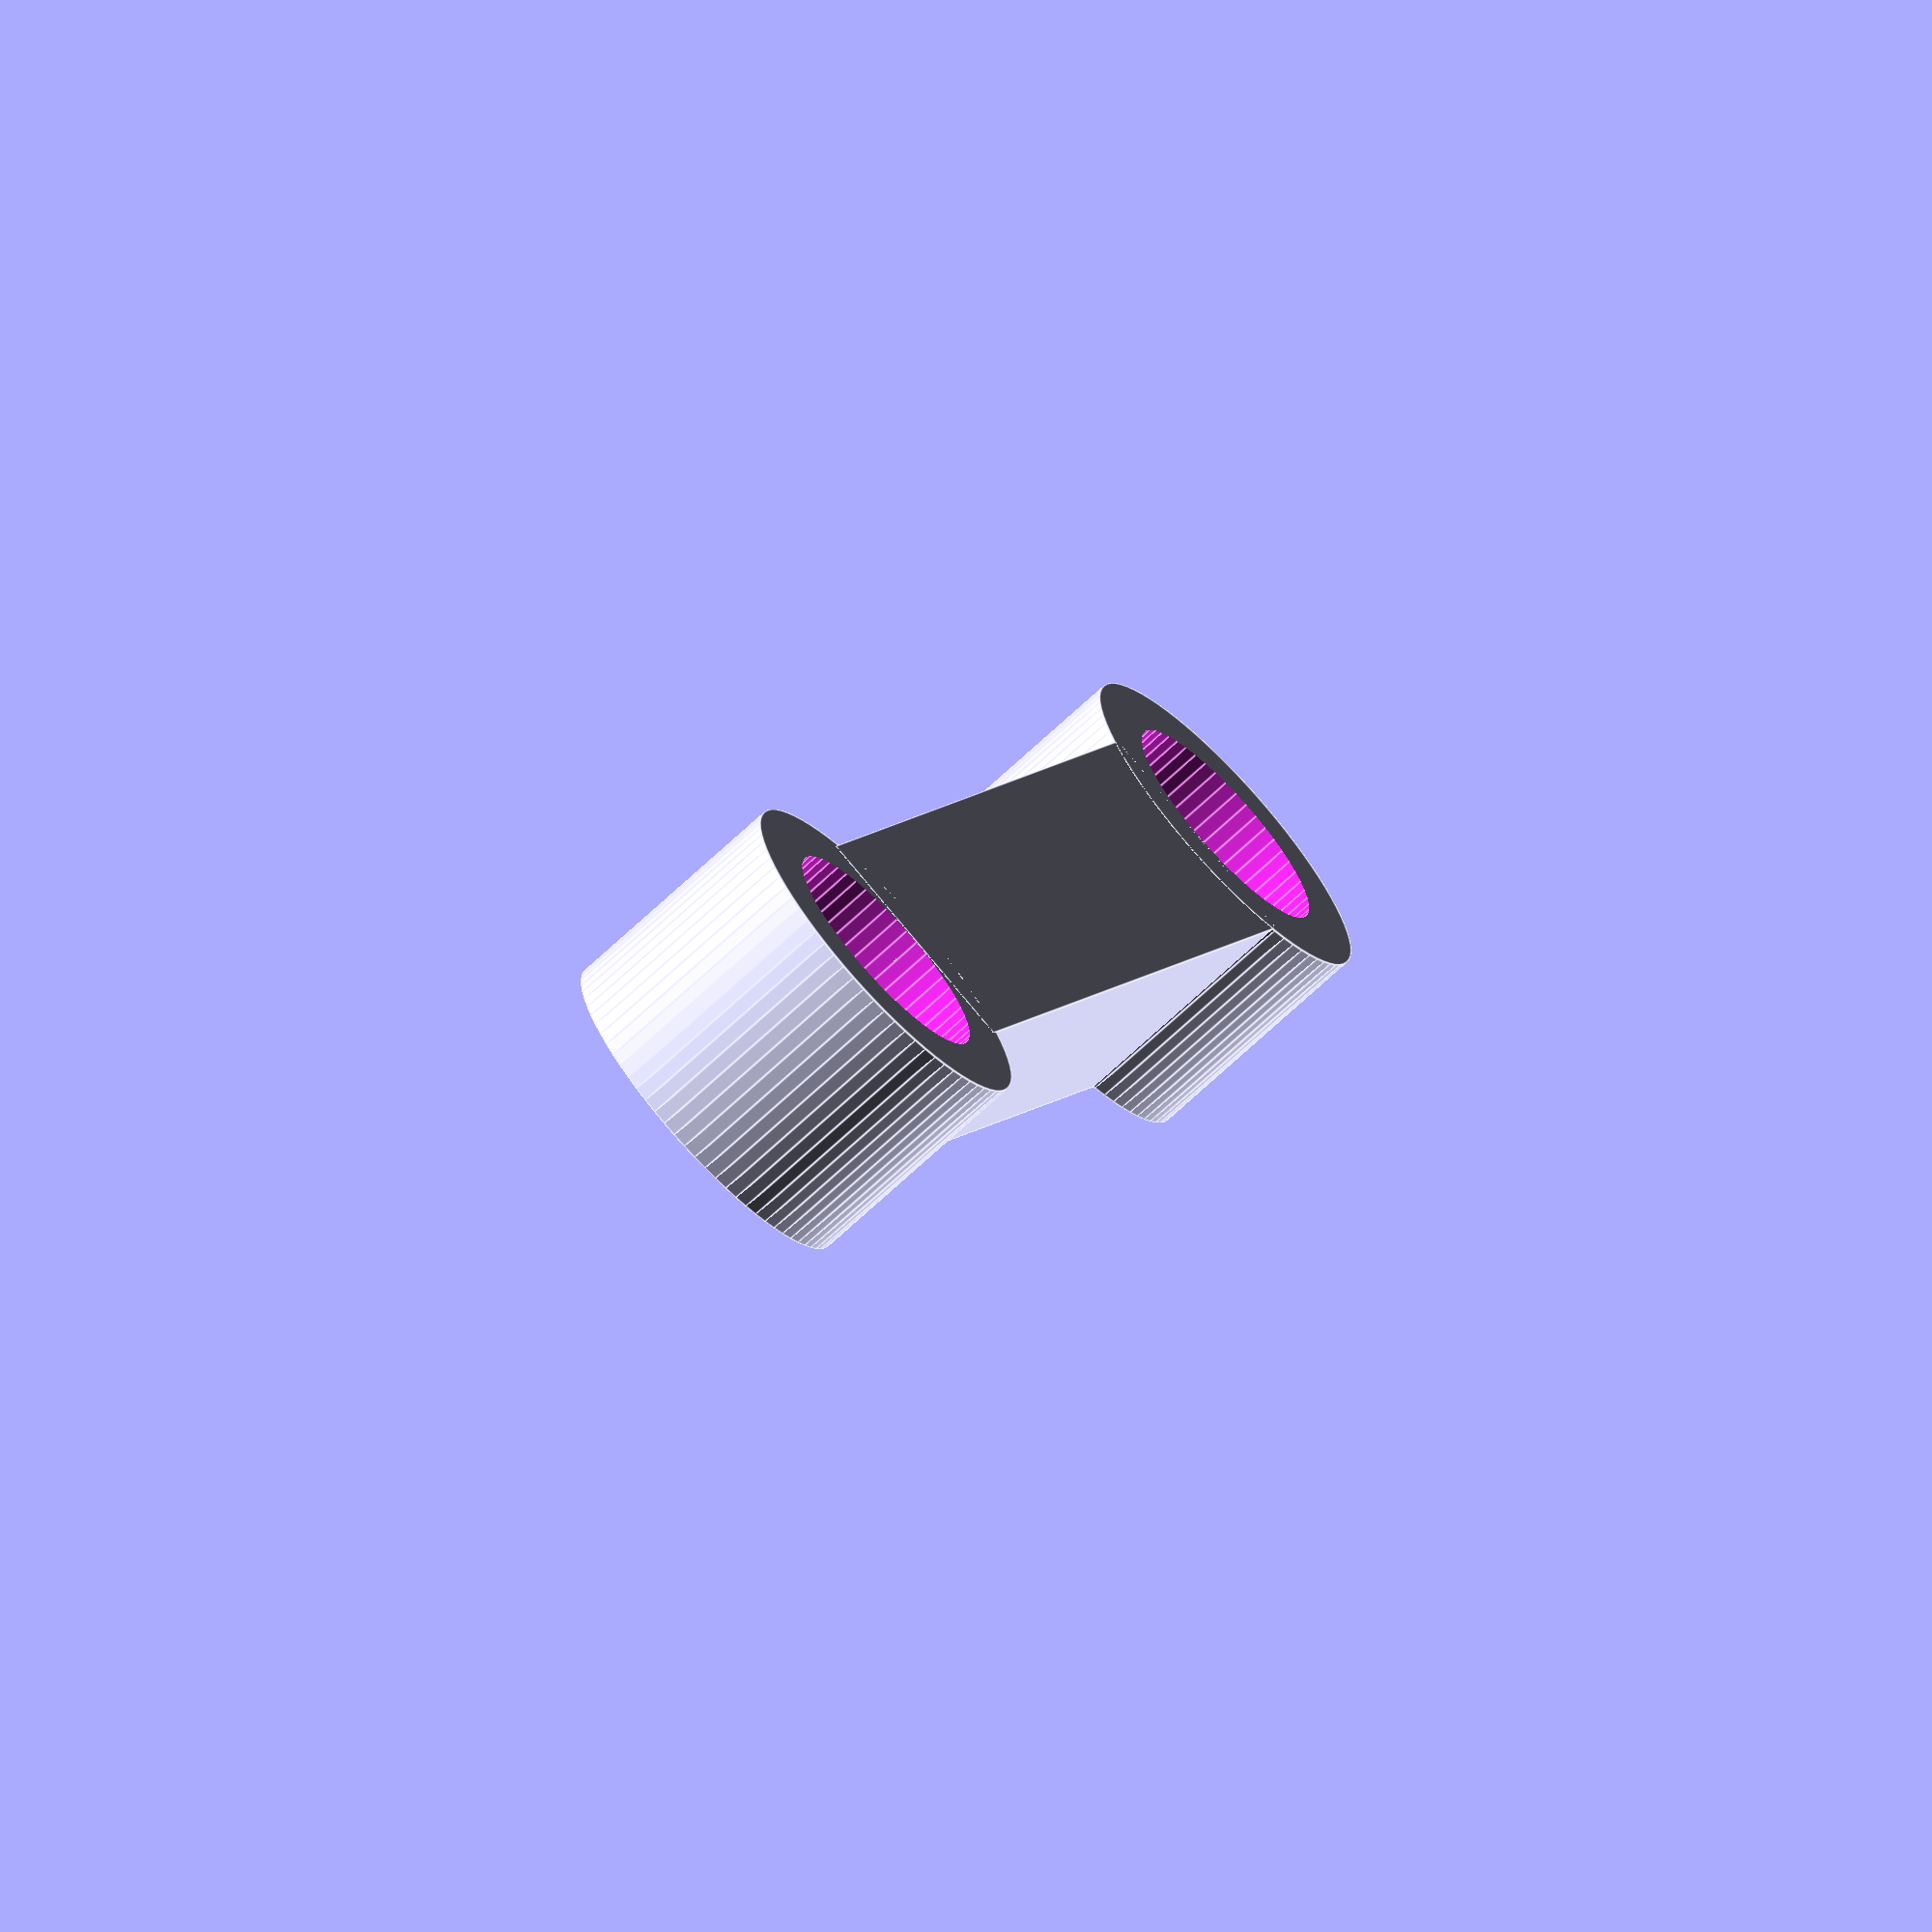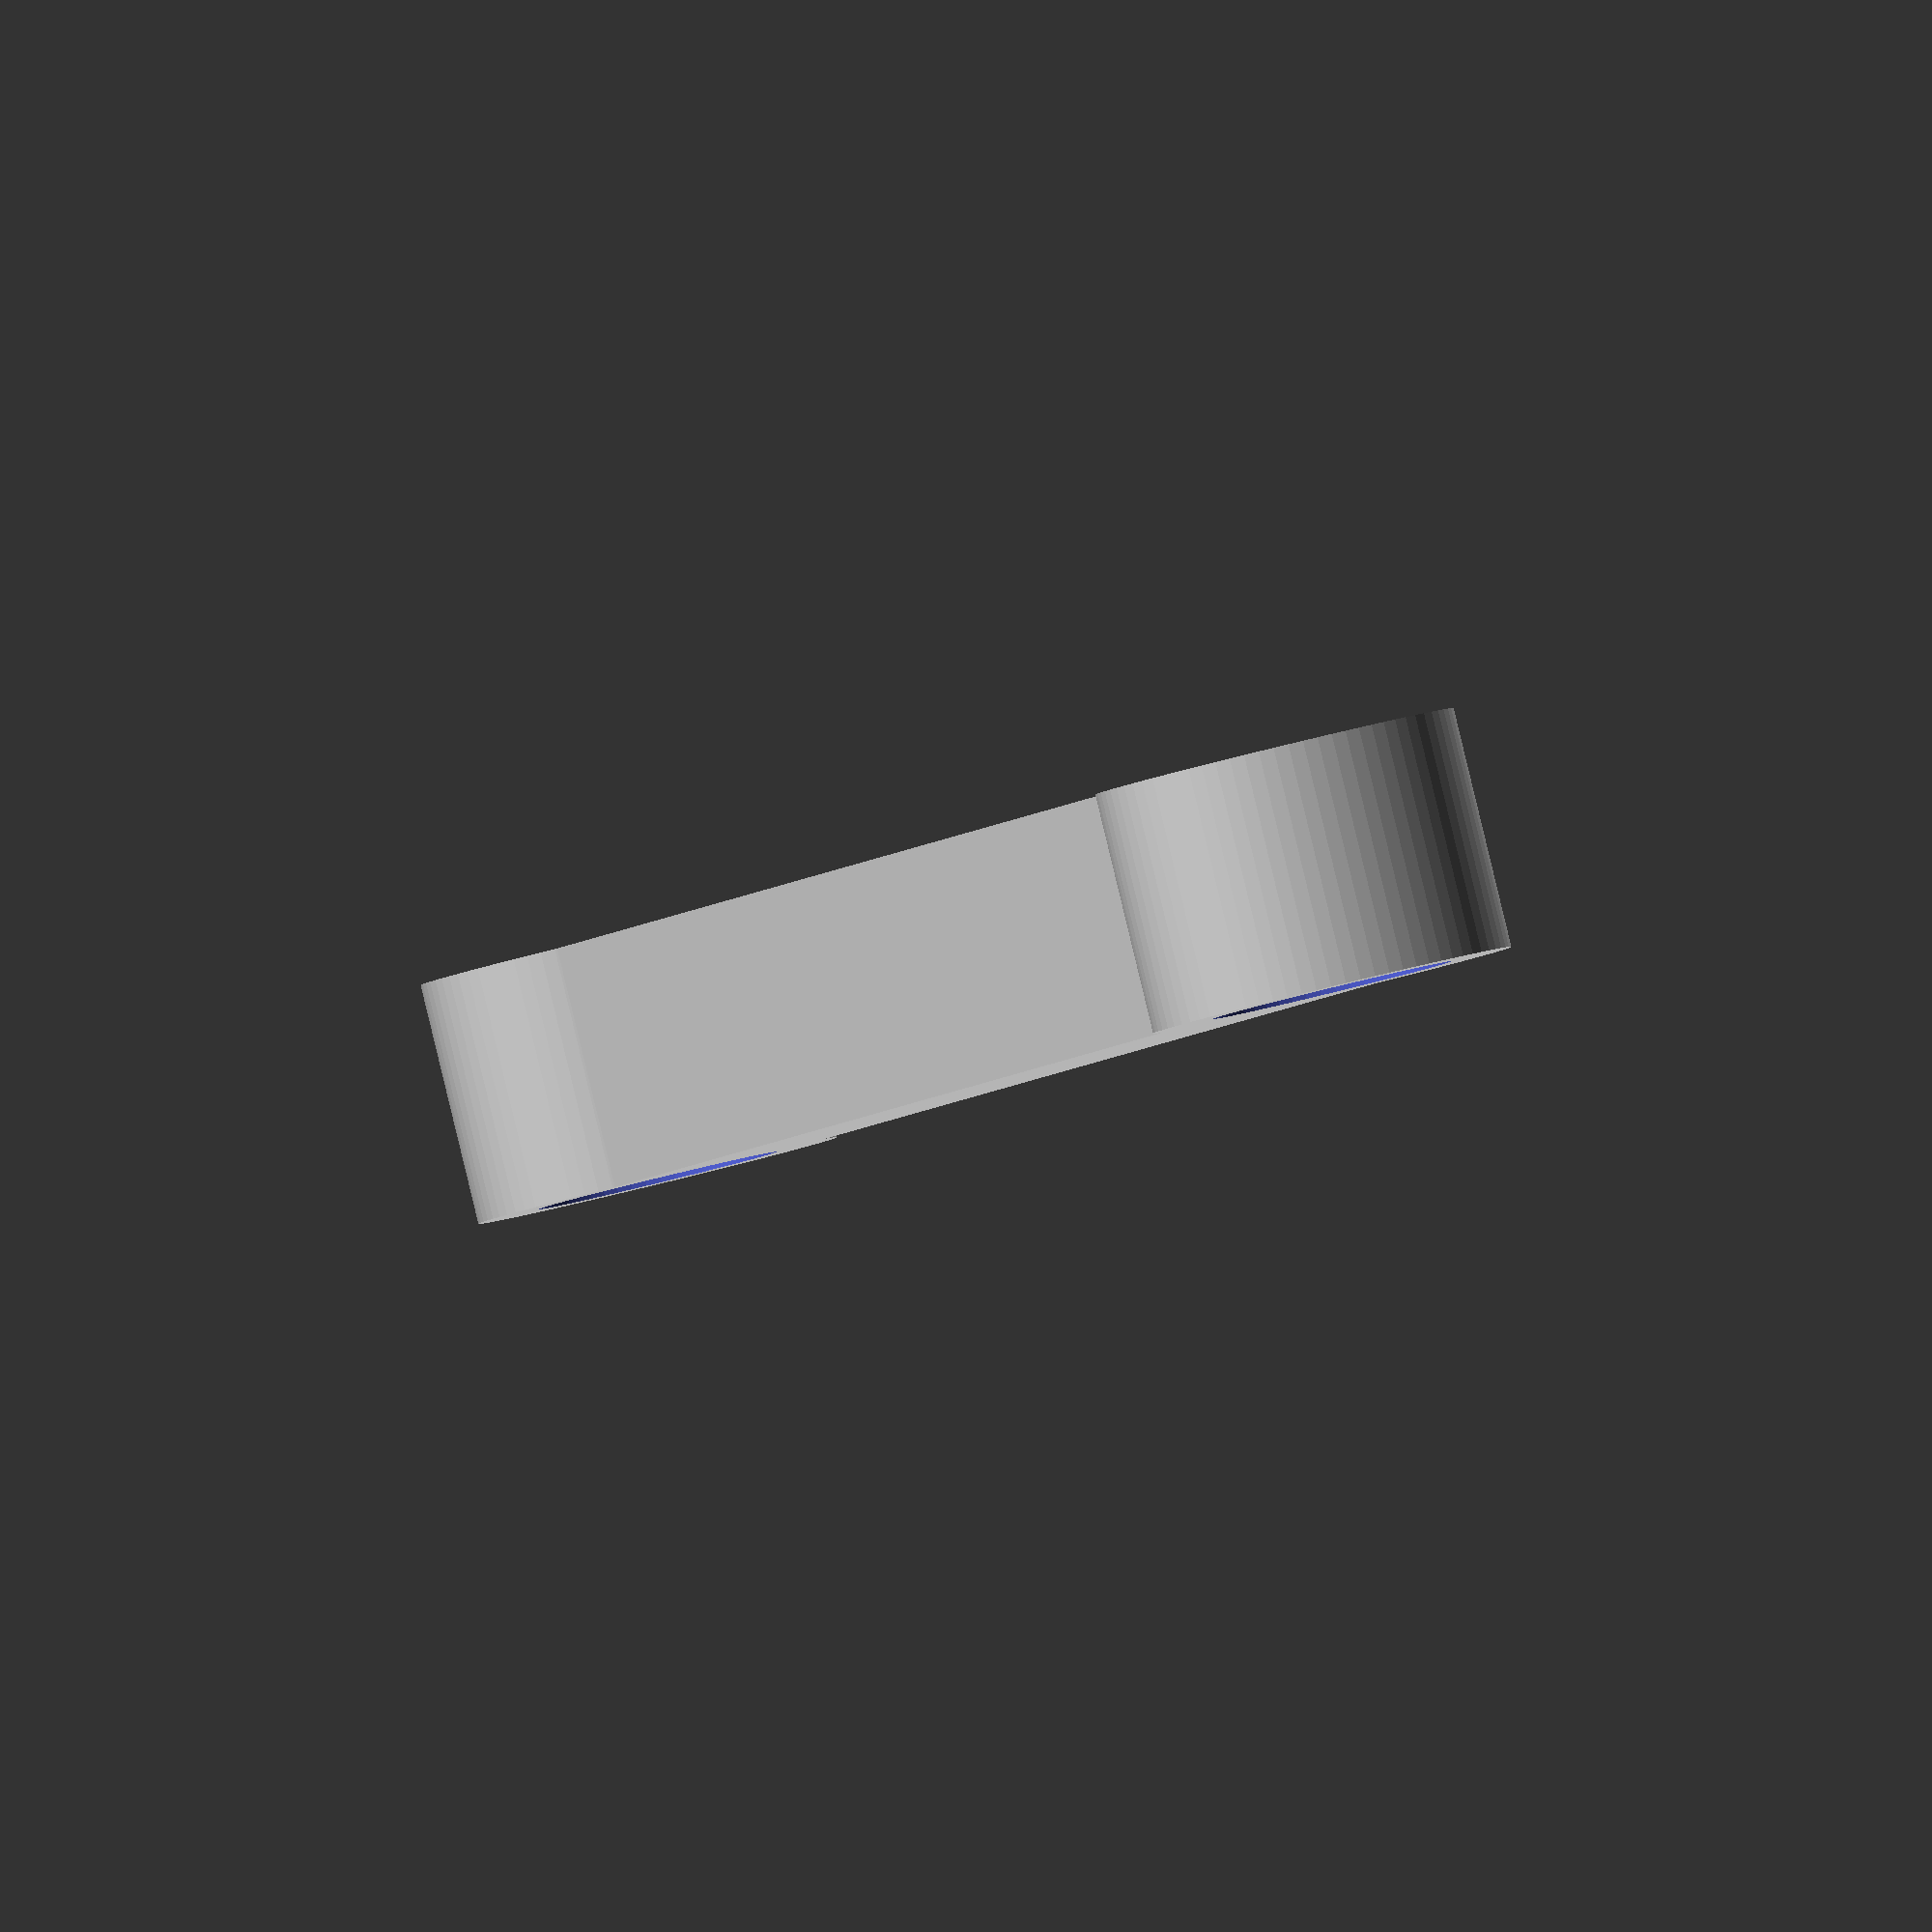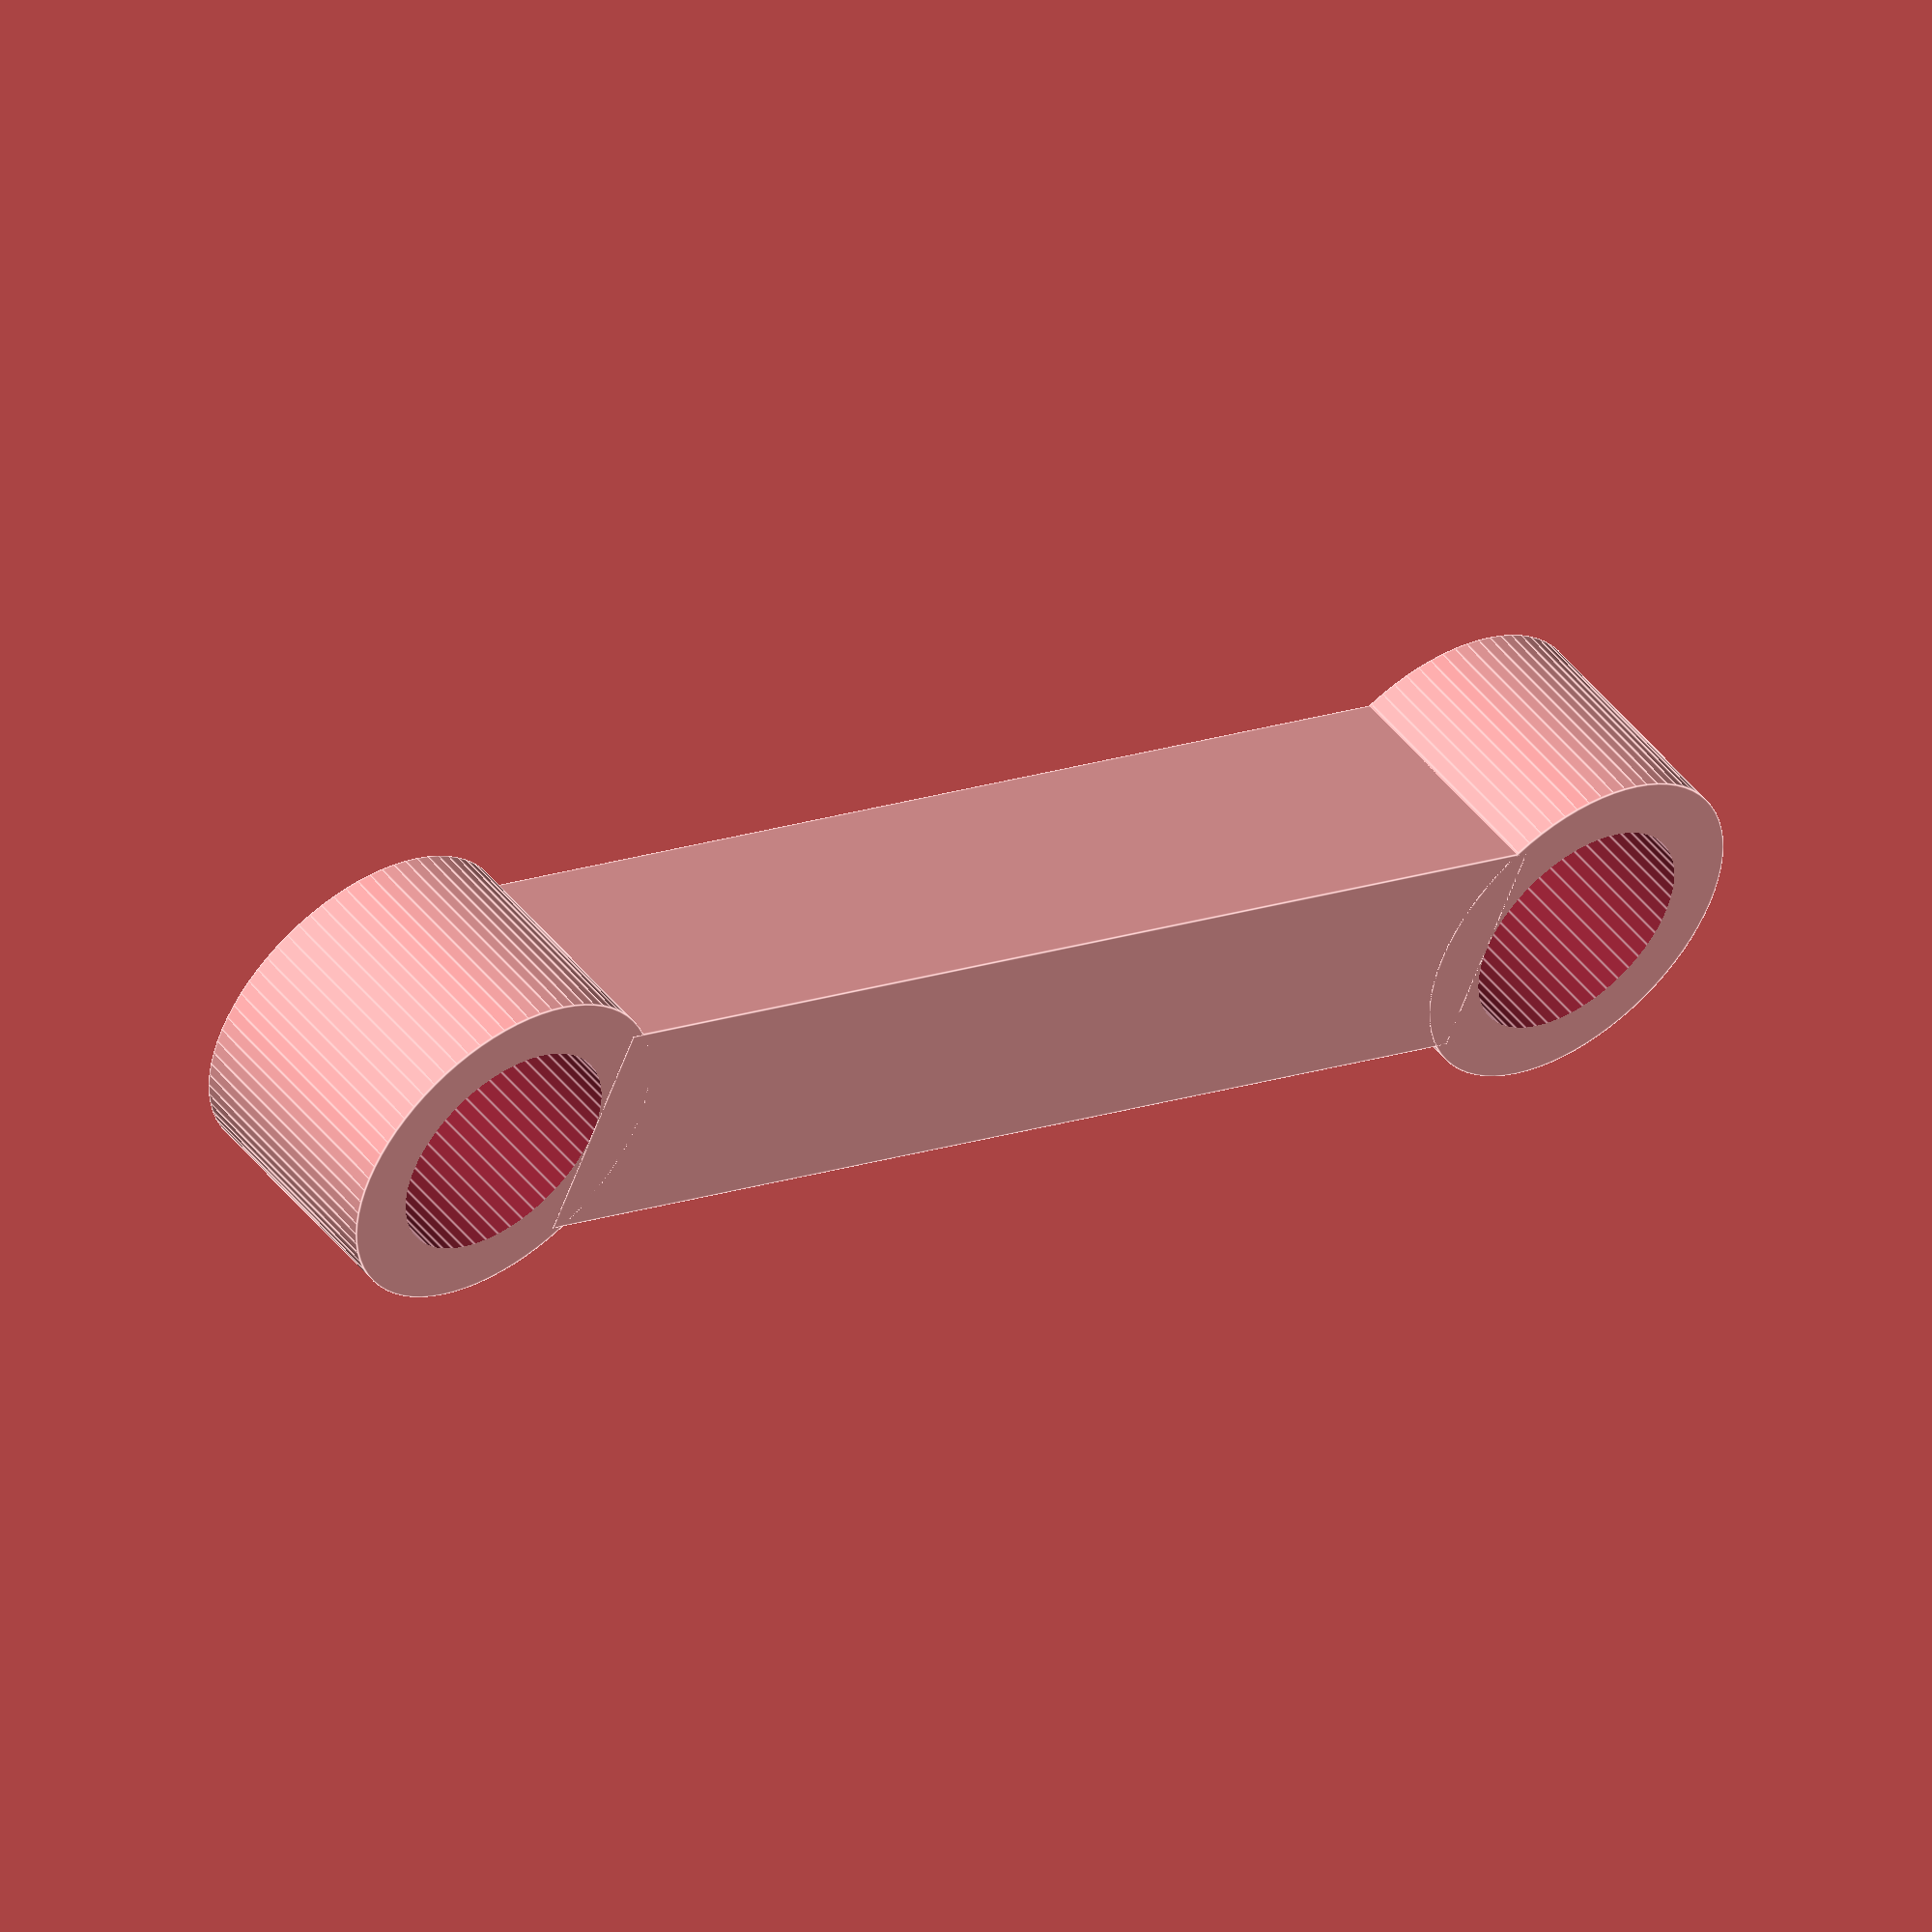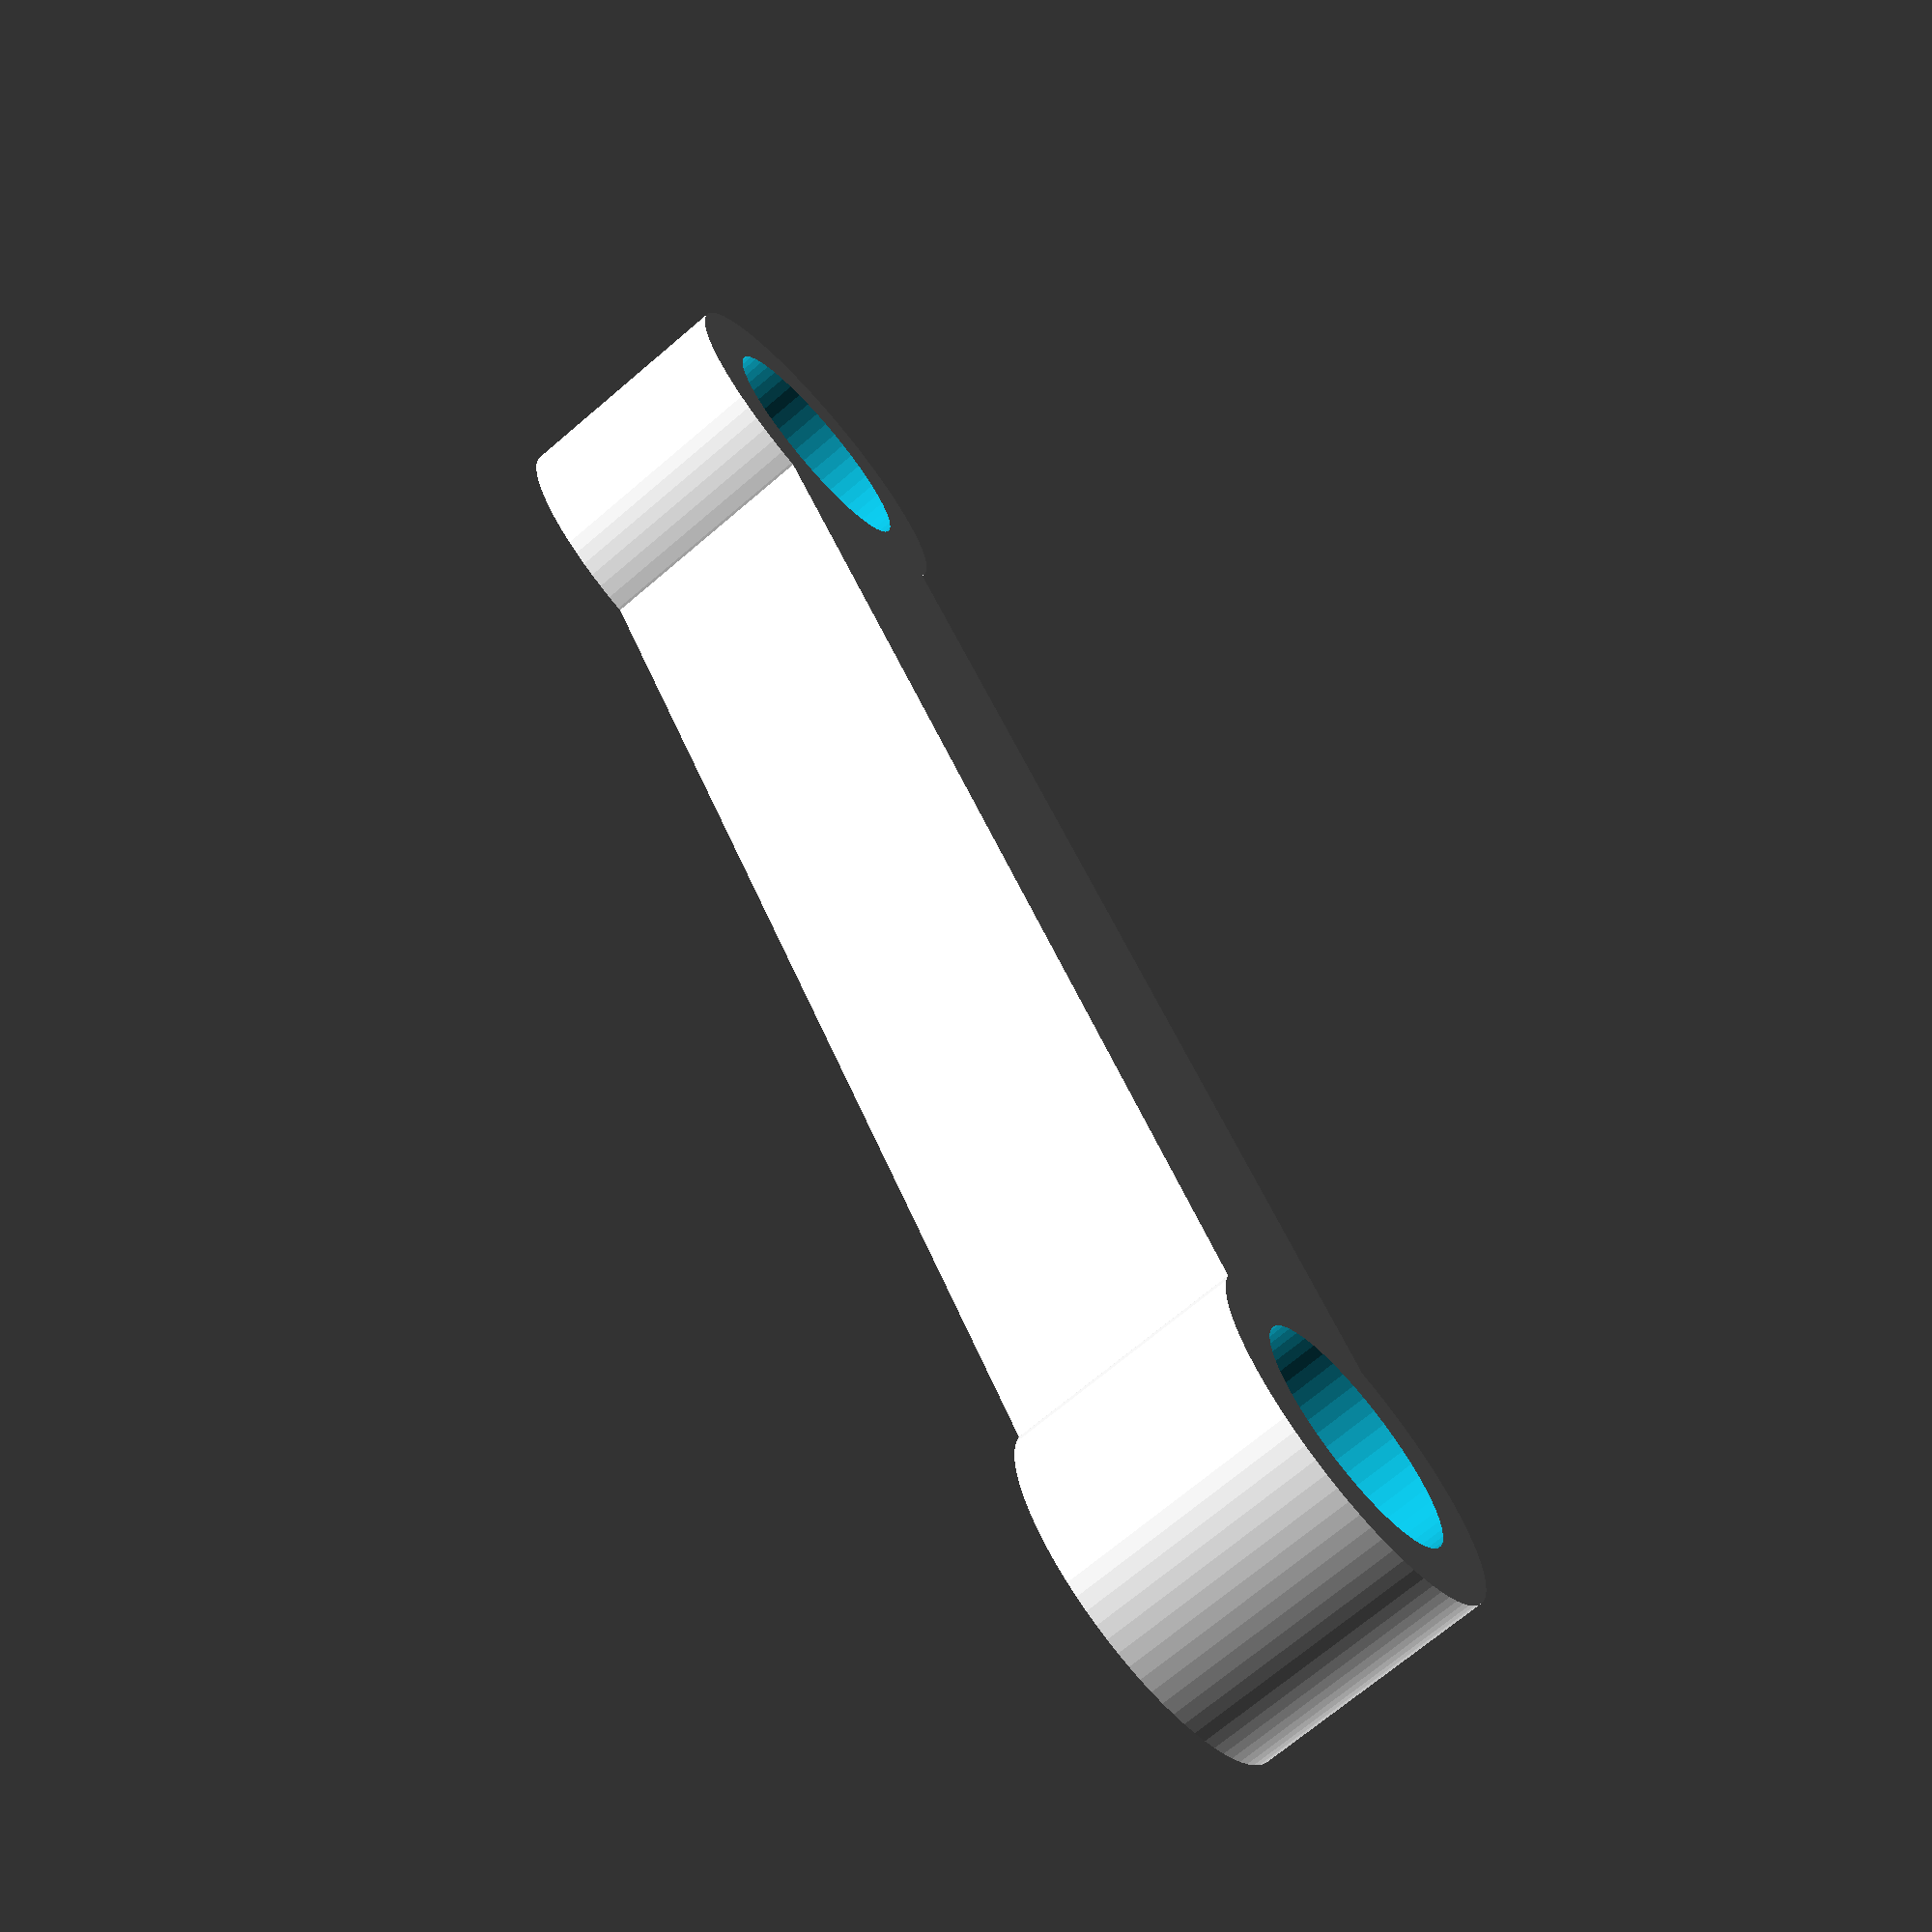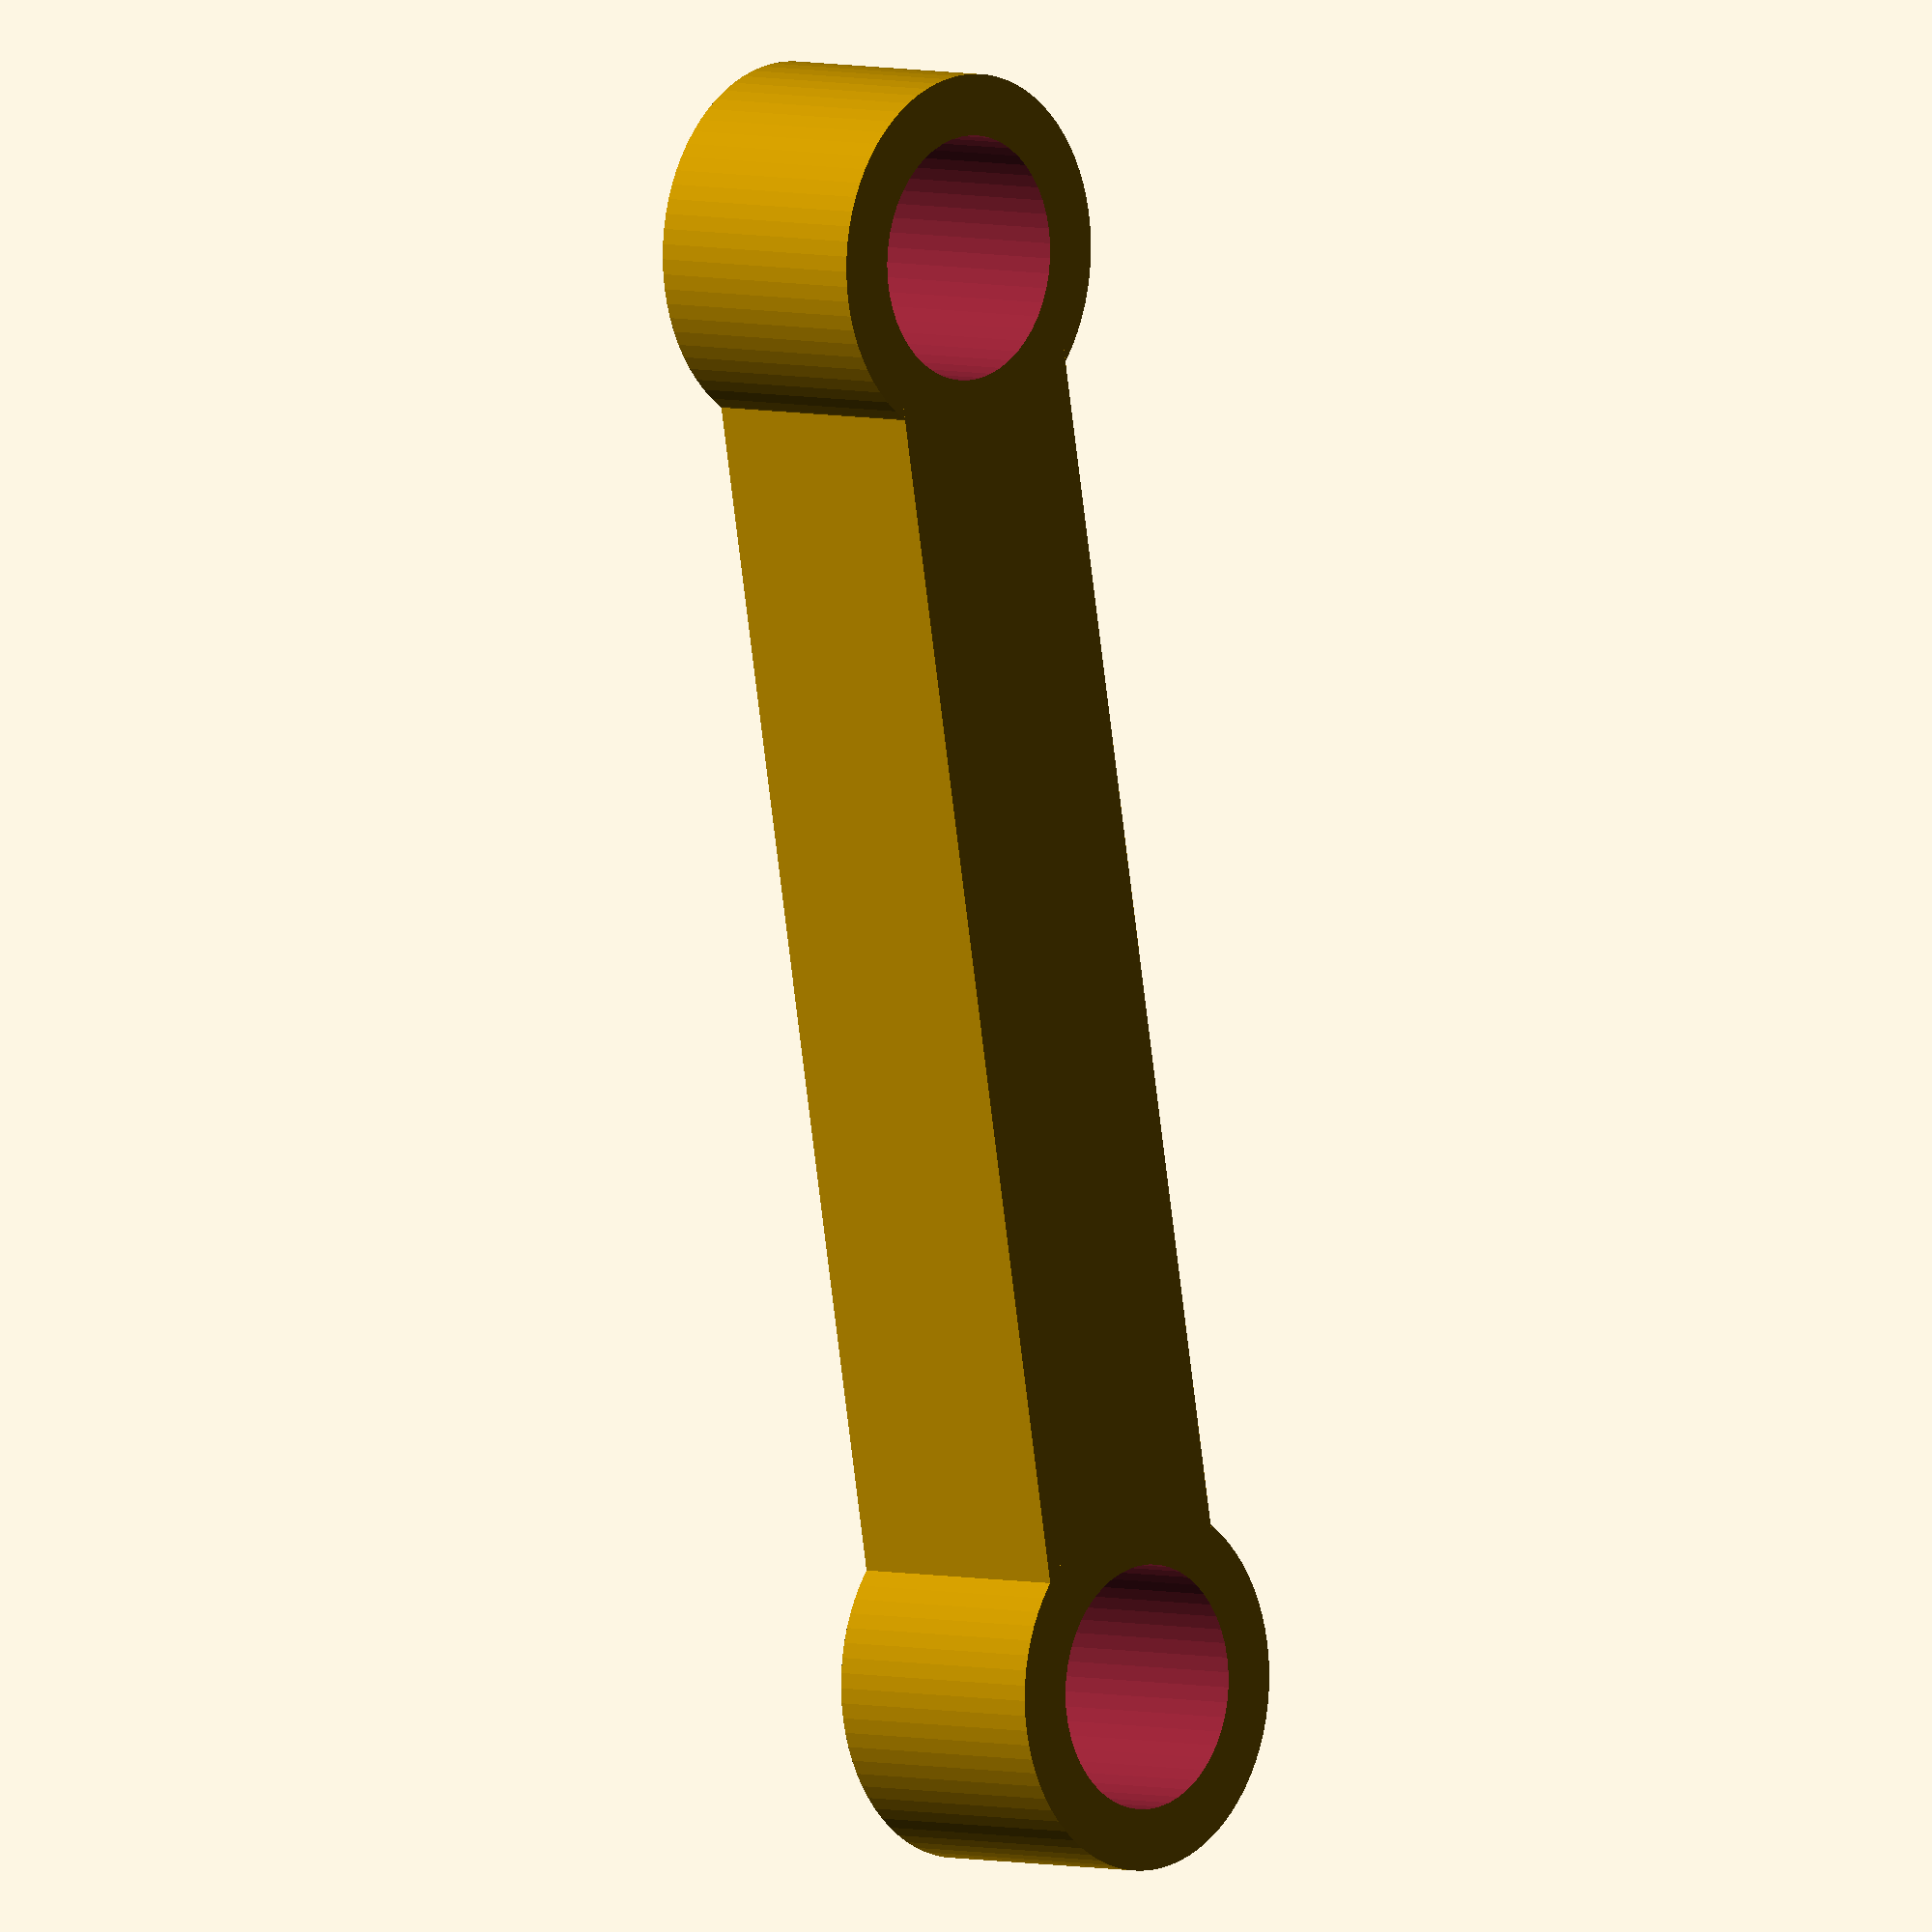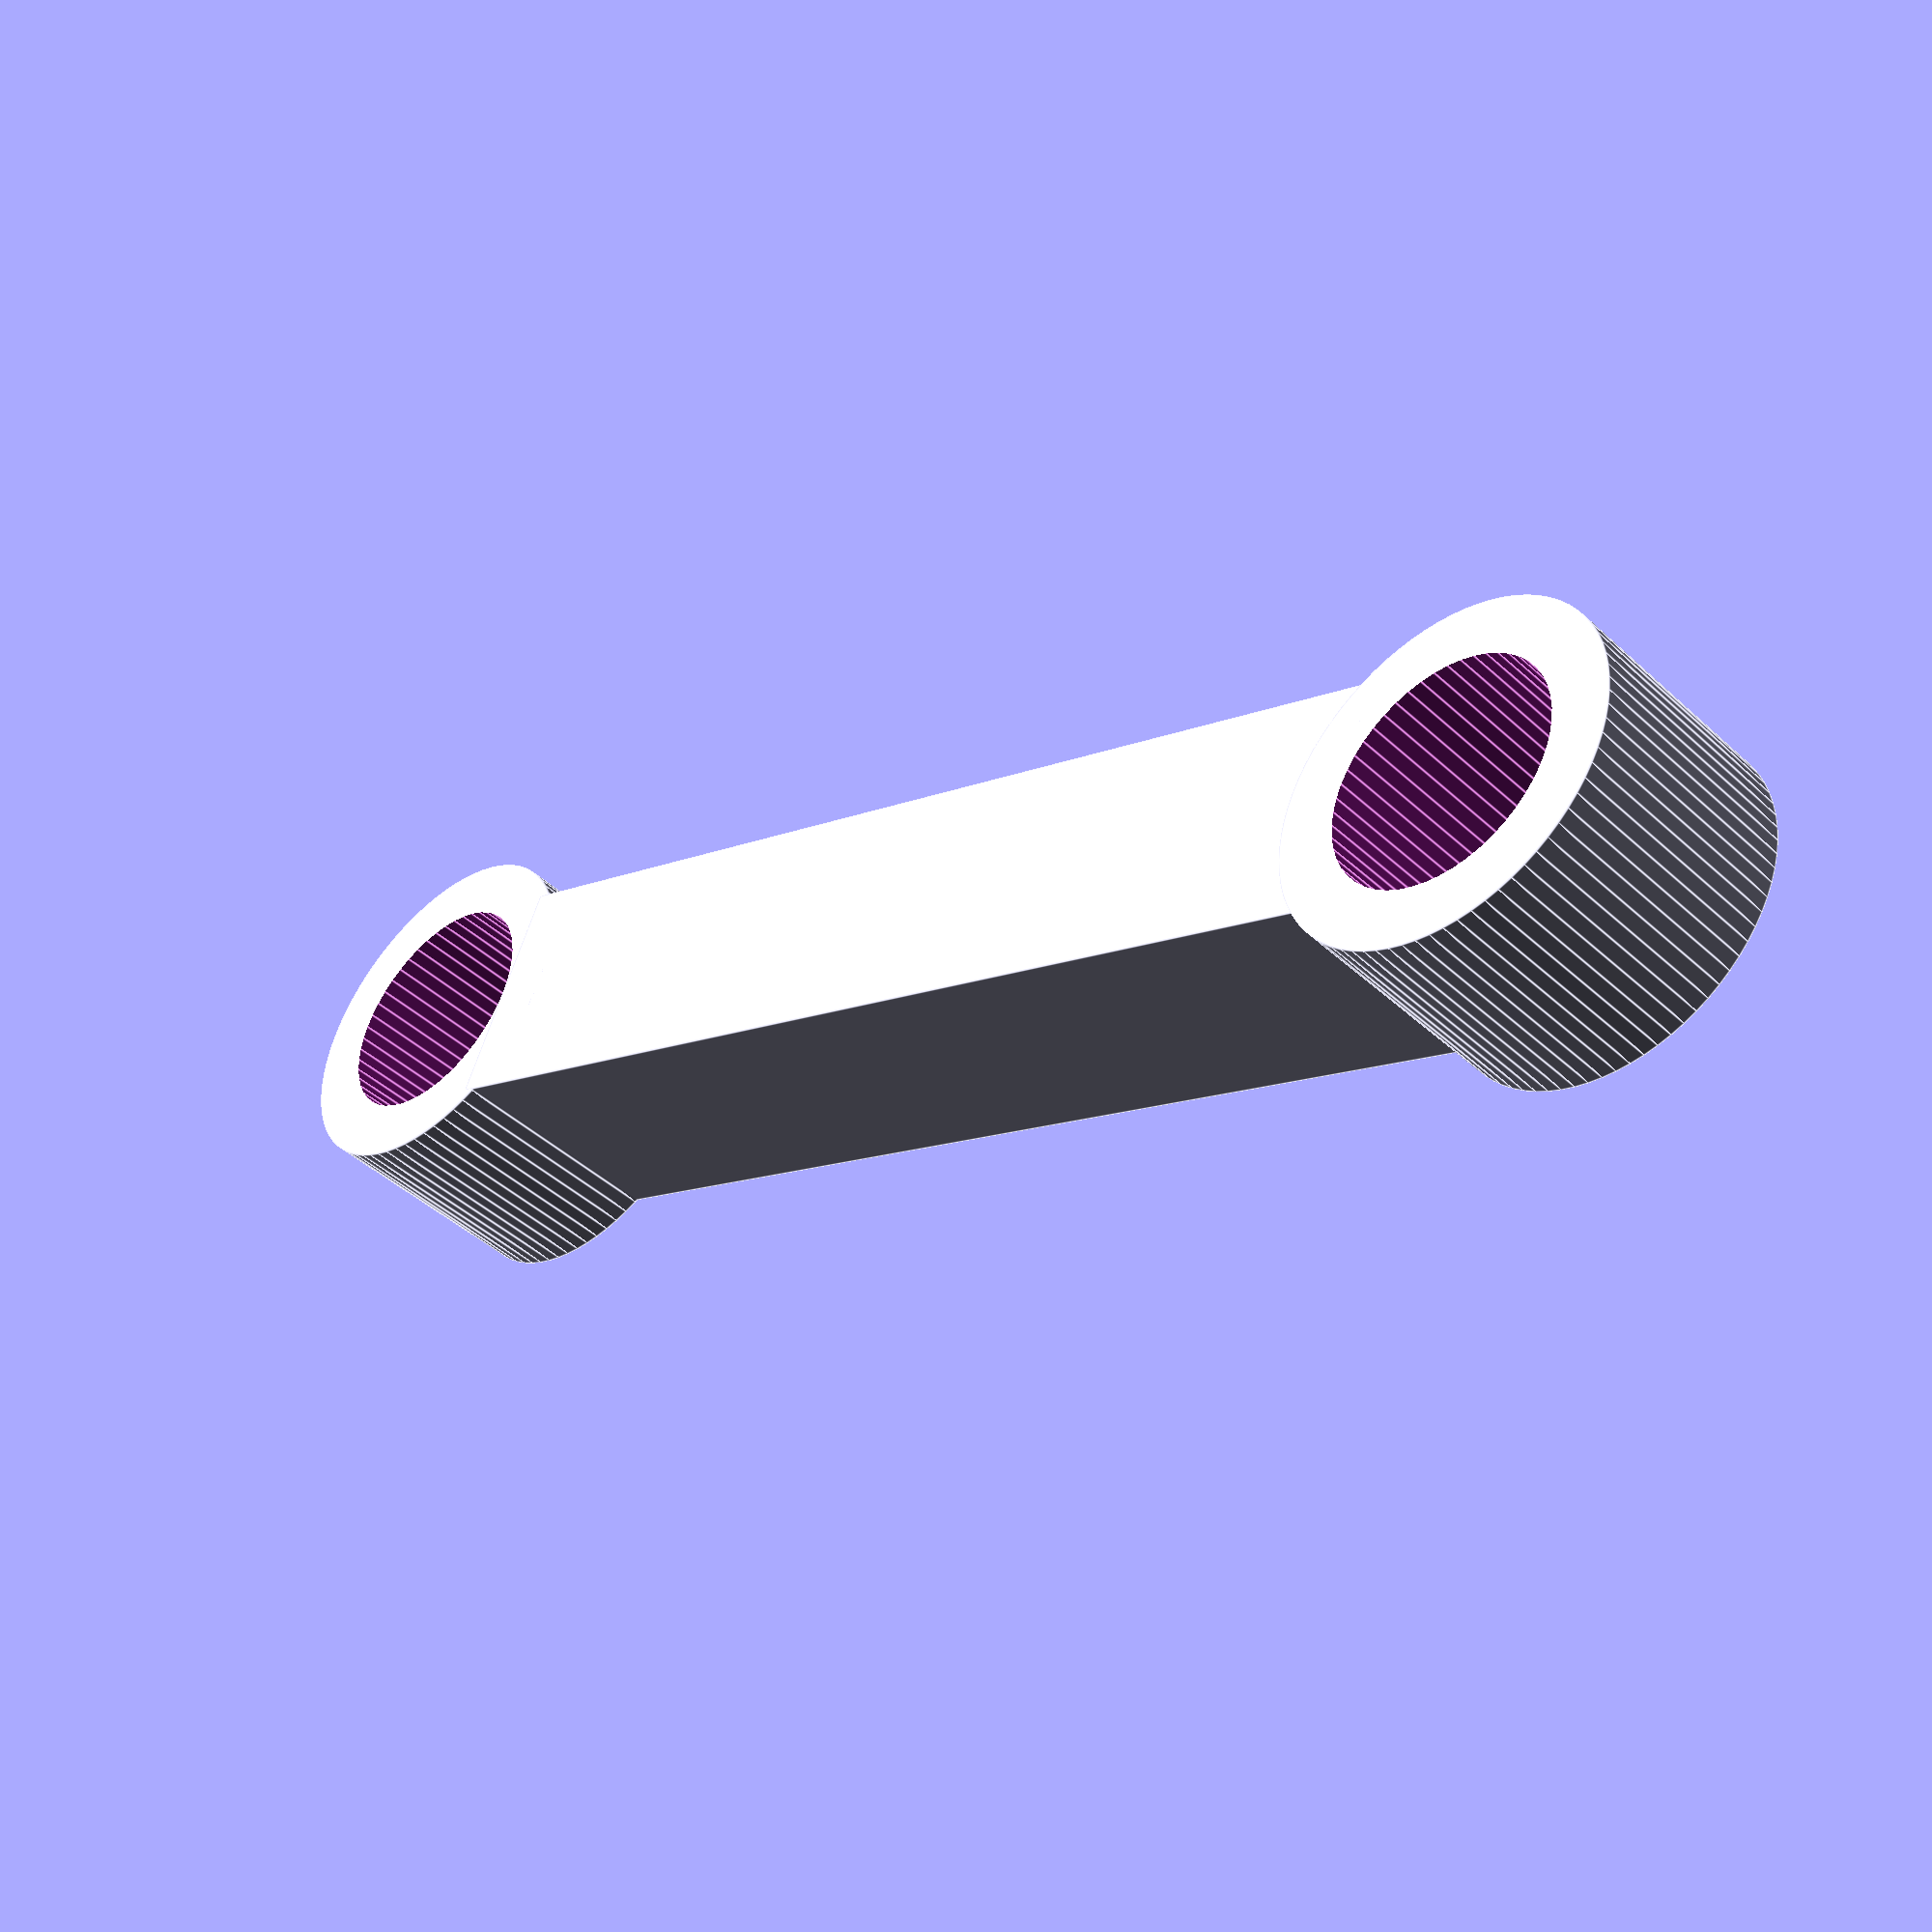
<openscad>

$fa = 1;
$fs = 0.5;

height = 8;
length = 40;

union() {
    
    difference() {
        
        cylinder(r=6, h=height);
        
        translate([0, 0, -1])
        cylinder(r=4, h=height * 2);
        
    }
    
    translate([-4, 4, 0])
    cube([8, length, height]);
    
    translate([0, length + 8, 0])
    difference() {
        
        cylinder(r=6, h=height);
        
        translate([0, 0, -1])
        cylinder(r=4, h=height * 2);
        
    }
    
}

</openscad>
<views>
elev=70.3 azim=340.3 roll=133.1 proj=o view=edges
elev=91.2 azim=151.9 roll=13.6 proj=o view=solid
elev=310.5 azim=114.3 roll=323.0 proj=o view=edges
elev=69.9 azim=32.4 roll=130.5 proj=p view=solid
elev=355.5 azim=190.5 roll=131.6 proj=o view=wireframe
elev=223.8 azim=66.9 roll=317.4 proj=p view=edges
</views>
